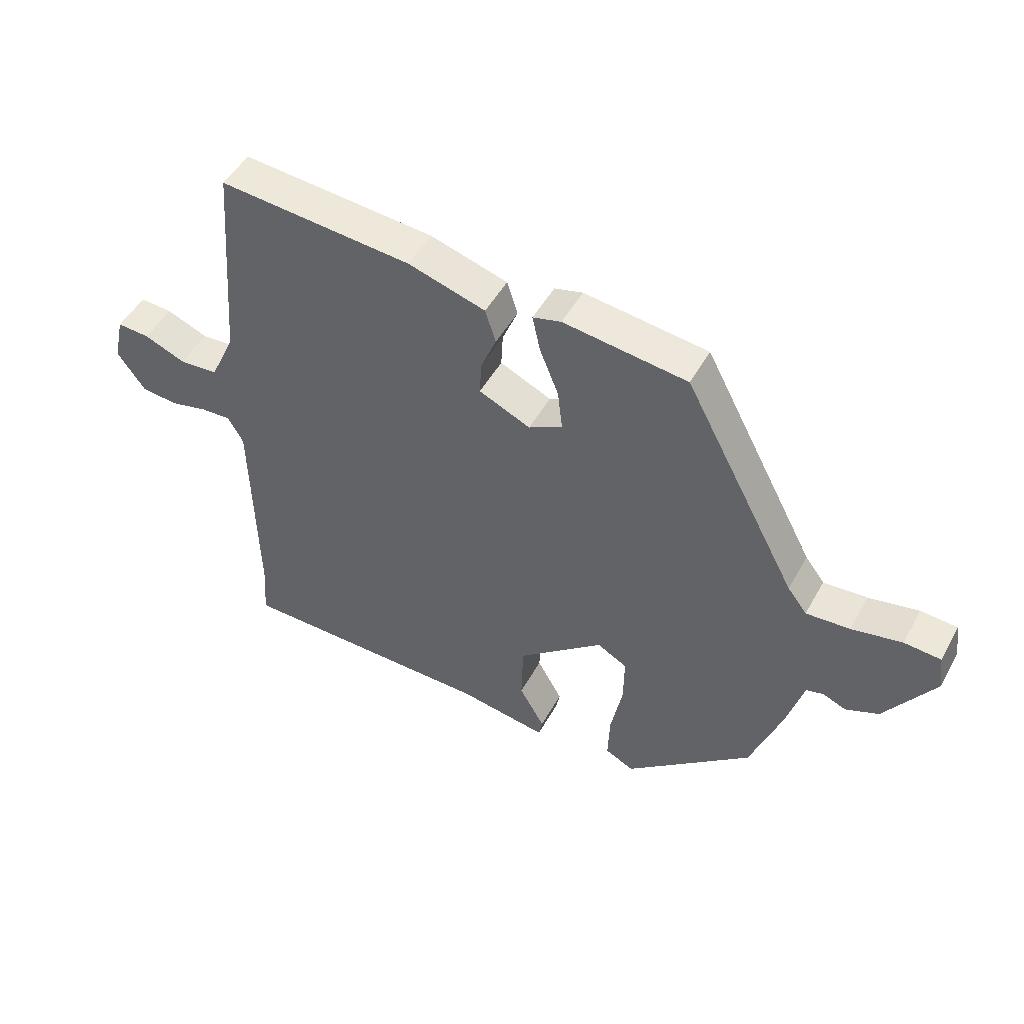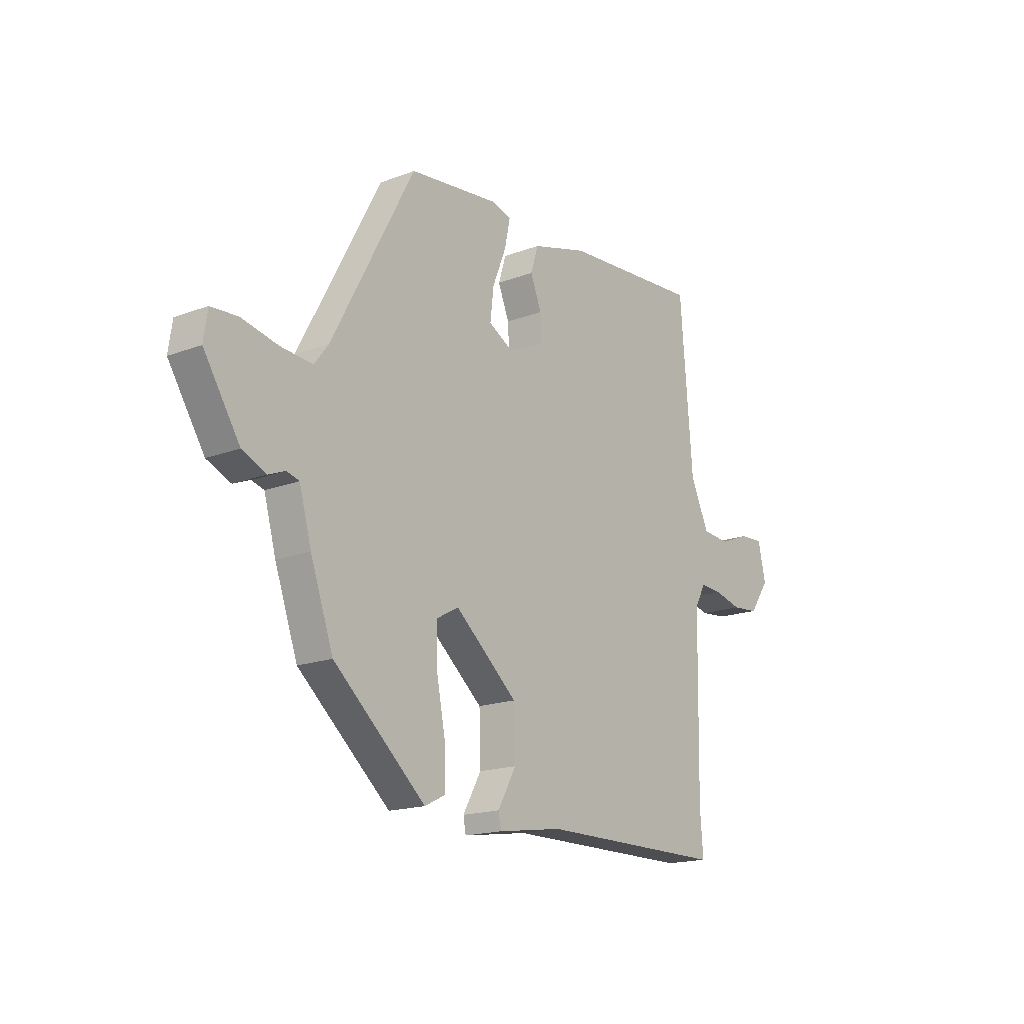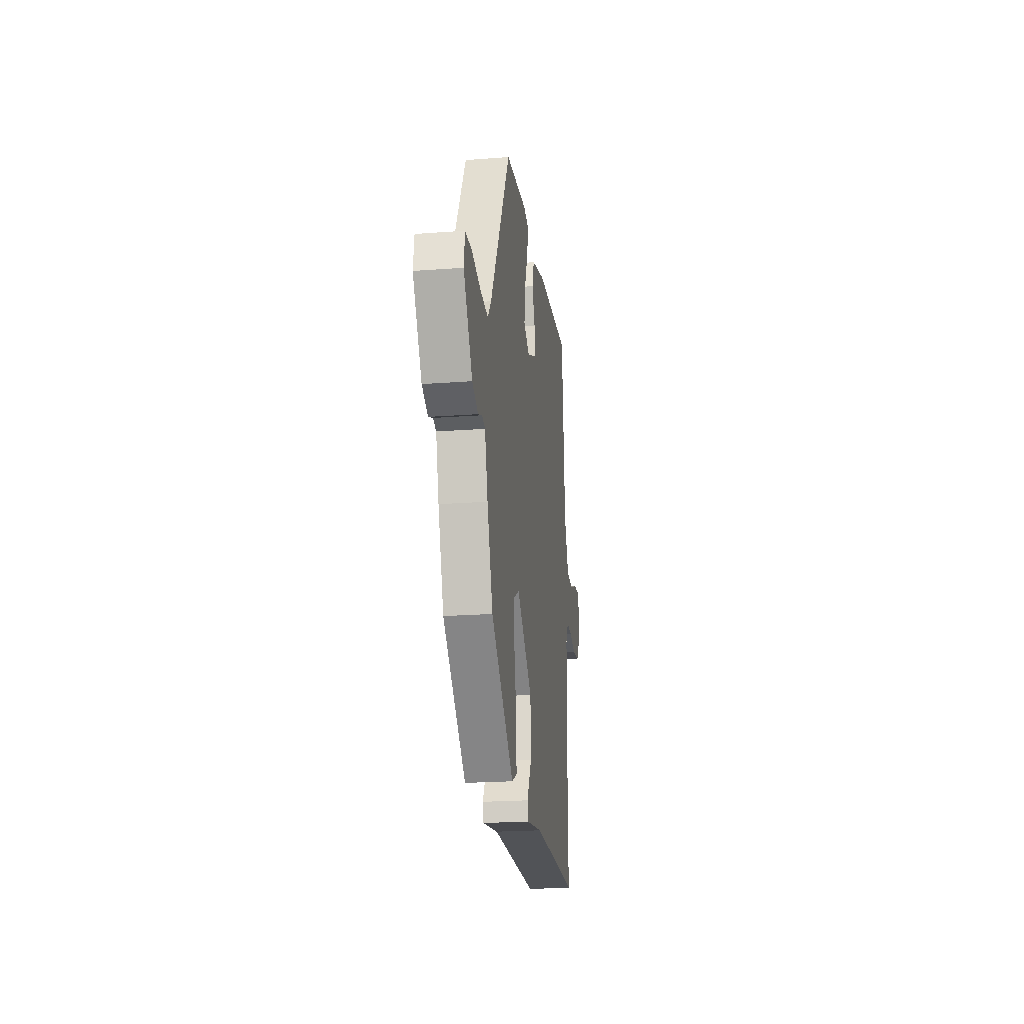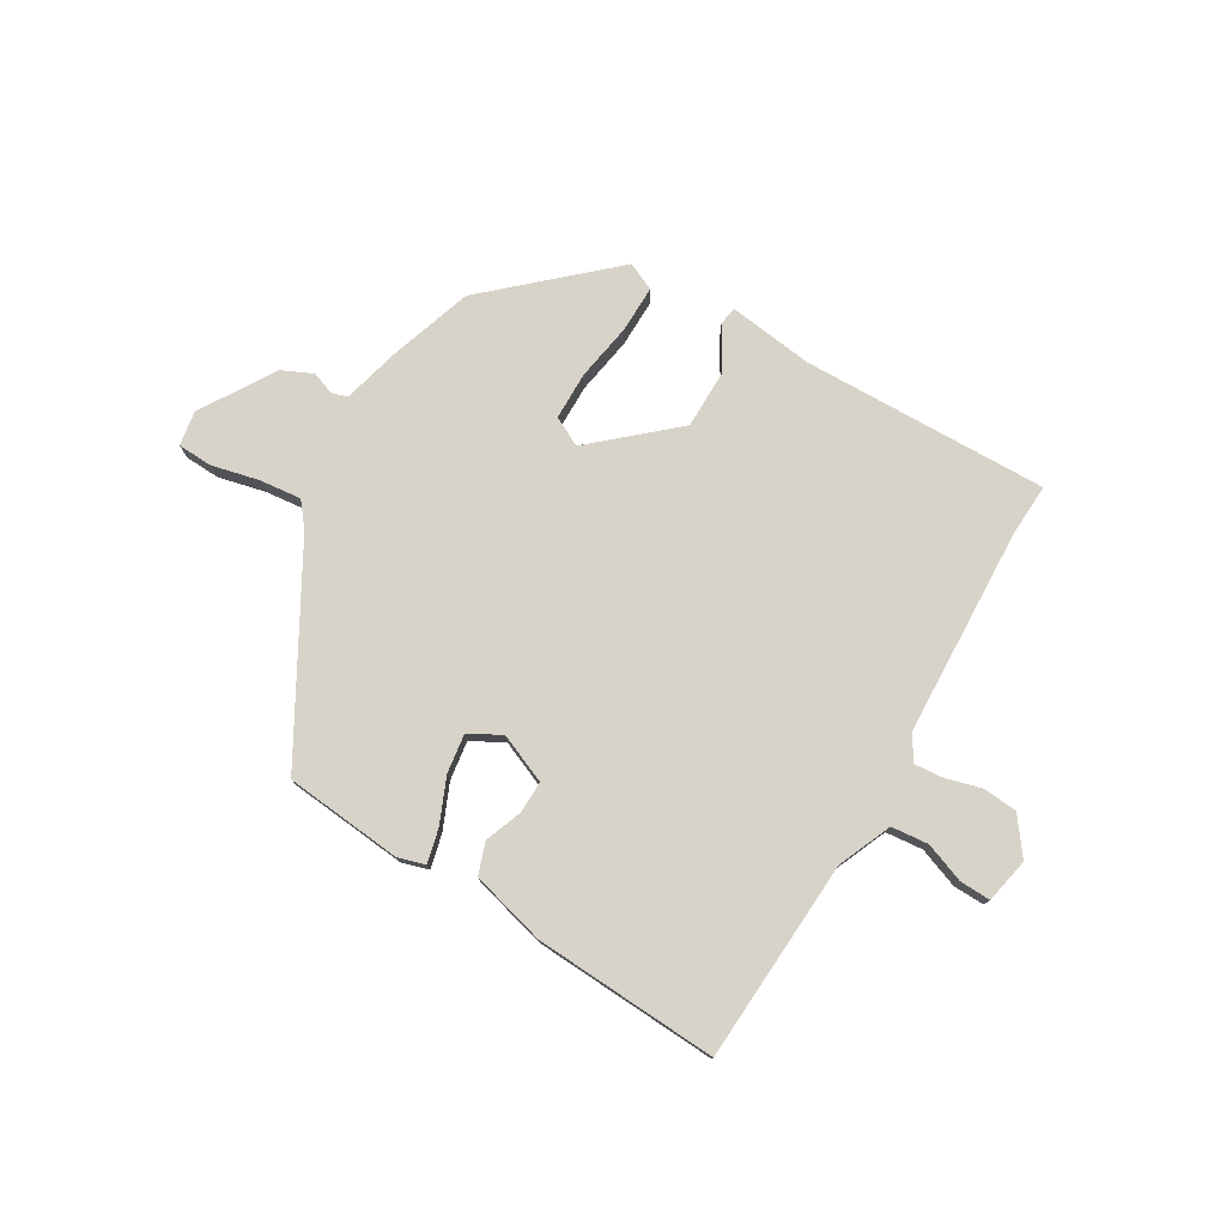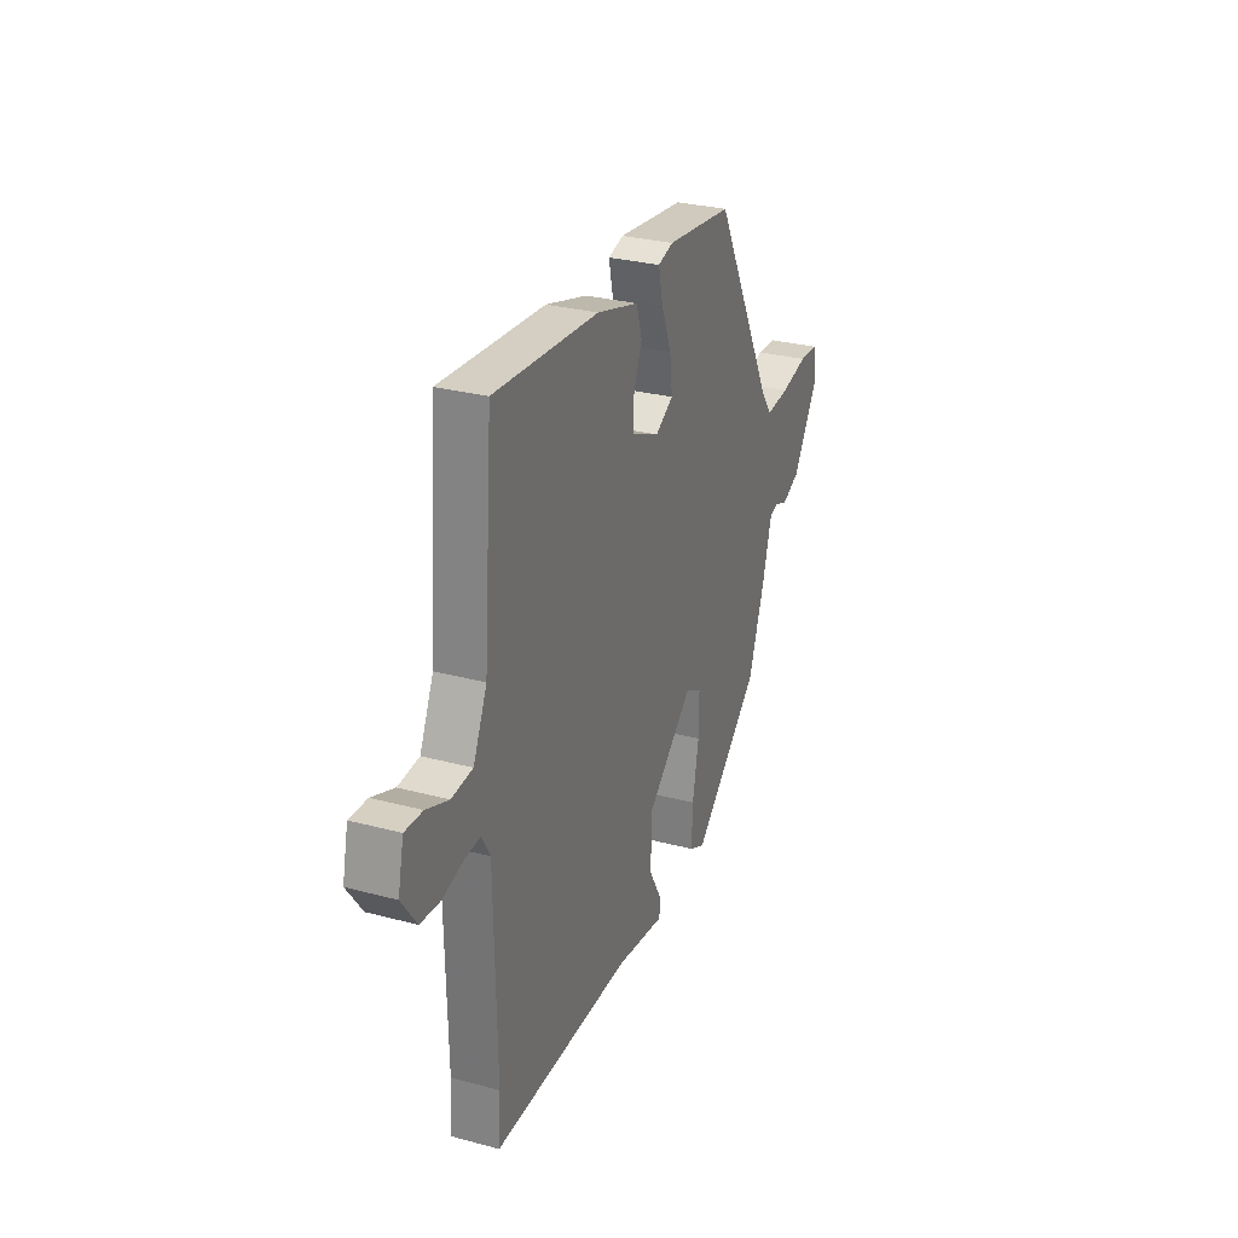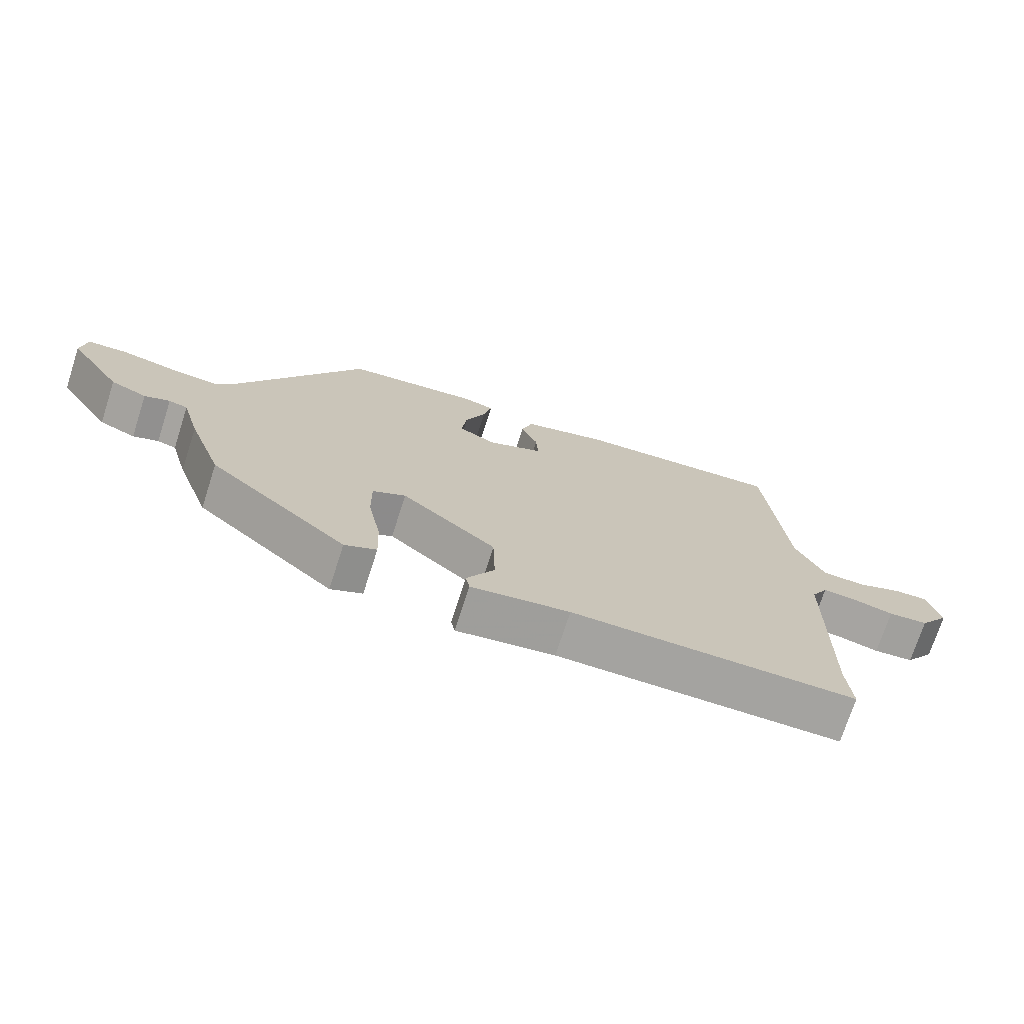
<metadata>
{"format":"obj","ext":"obj","renderer":"f3d","projection":"perspective","resolution":1024,"background":"white","views":[{"elev":49.4,"azim":-151.8,"up":"+Z"},{"elev":-17.3,"azim":-53.0,"up":"+Z"},{"elev":-22.0,"azim":-82.5,"up":"+Z"},{"elev":77.1,"azim":29.3,"up":"+Y"},{"elev":29.2,"azim":111.6,"up":"+Z"},{"elev":-73.0,"azim":-17.9,"up":"+Z"}]}
</metadata>
<code>
v -0.492 0.07 -0.337
v -0.545 0.07 -0.188
v -0.573 0.07 -0.088
v -0.602 0.07 -0.08
v -0.641 0.07 -0.096
v -0.697 0.07 -0.072
v -0.781 0.07 0.058
v -0.772 0.07 0.12
v -0.71 0.07 0.124
v -0.625 0.07 0.106
v -0.551 0.07 0.1
v -0.518 0.07 0.143
v -0.325 0.07 0.505
v -0.116 0.07 0.53
v -0.068 0.07 0.517
v -0.081 0.07 0.456
v -0.113 0.07 0.376
v -0.121 0.07 0.307
v -0.064 0.07 0.276
v 0.023 0.07 0.315
v 0.02 0.07 0.373
v -0.006 0.07 0.437
v 0.012 0.07 0.494
v 0.143 0.07 0.532
v 0.47 0.07 0.557
v 0.499 0.07 0.199
v 0.542 0.07 0.105
v 0.608 0.07 0.1
v 0.678 0.07 0.128
v 0.733 0.07 0.131
v 0.751 0.07 0.051
v 0.704 0.07 -0.015
v 0.642 0.07 -0.021
v 0.578 0.07 -0.005
v 0.527 0.07 -0.002
v 0.501 0.07 -0.048
v 0.494 0.07 -0.419
v 0.501 0.07 -0.512
v 0.062 0.07 -0.513
v -0.09 0.07 -0.536
v -0.096 0.07 -0.504
v -0.053 0.07 -0.428
v -0.056 0.07 -0.322
v -0.202 0.07 -0.199
v -0.253 0.07 -0.227
v -0.252 0.07 -0.312
v -0.232 0.07 -0.415
v -0.229 0.07 -0.498
v -0.278 0.07 -0.522
v -0.492 0 -0.337
v -0.545 0 -0.188
v -0.573 0 -0.088
v -0.602 0 -0.08
v -0.641 0 -0.096
v -0.697 0 -0.072
v -0.781 0 0.058
v -0.772 0 0.12
v -0.71 0 0.124
v -0.625 0 0.106
v -0.551 0 0.1
v -0.518 0 0.143
v -0.325 0 0.505
v -0.116 0 0.53
v -0.068 0 0.517
v -0.081 0 0.456
v -0.113 0 0.376
v -0.121 0 0.307
v -0.064 0 0.276
v 0.023 0 0.315
v 0.02 0 0.373
v -0.006 0 0.437
v 0.012 0 0.494
v 0.143 0 0.532
v 0.47 0 0.557
v 0.499 0 0.199
v 0.542 0 0.105
v 0.608 0 0.1
v 0.678 0 0.128
v 0.733 0 0.131
v 0.751 0 0.051
v 0.704 0 -0.015
v 0.642 0 -0.021
v 0.578 0 -0.005
v 0.527 0 -0.002
v 0.501 0 -0.048
v 0.494 0 -0.419
v 0.501 0 -0.512
v 0.062 0 -0.513
v -0.09 0 -0.536
v -0.096 0 -0.504
v -0.053 0 -0.428
v -0.056 0 -0.322
v -0.202 0 -0.199
v -0.253 0 -0.227
v -0.252 0 -0.312
v -0.232 0 -0.415
v -0.229 0 -0.498
v -0.278 0 -0.522
f 46 47 48 49
f 45 46 49 1
f 44 45 1 2
f 39 40 41 42
f 37 38 39 42
f 36 37 42 43
f 35 36 43 44
f 31 32 33 34
f 31 34 35
f 28 29 30 31
f 27 28 31 35
f 26 27 35 44
f 21 22 23 24
f 20 21 24 25
f 14 15 16 17
f 12 13 14 17
f 11 12 17 18
f 7 8 9 10
f 7 10 11
f 4 5 6 7
f 3 4 7 11
f 20 25 26 44
f 19 20 44 2
f 11 18 19
f 2 3 11 19
f 98 97 96 95
f 50 98 95 94
f 51 50 94 93
f 91 90 89 88
f 91 88 87 86
f 92 91 86 85
f 93 92 85 84
f 83 82 81 80
f 84 83 80
f 80 79 78 77
f 84 80 77 76
f 93 84 76 75
f 73 72 71 70
f 74 73 70 69
f 66 65 64 63
f 66 63 62 61
f 67 66 61 60
f 59 58 57 56
f 60 59 56
f 56 55 54 53
f 60 56 53 52
f 93 75 74 69
f 51 93 69 68
f 68 67 60
f 68 60 52 51
f 1 50 51 2
f 2 51 52 3
f 3 52 53 4
f 4 53 54 5
f 5 54 55 6
f 6 55 56 7
f 7 56 57 8
f 8 57 58 9
f 9 58 59 10
f 10 59 60 11
f 11 60 61 12
f 12 61 62 13
f 13 62 63 14
f 14 63 64 15
f 15 64 65 16
f 16 65 66 17
f 17 66 67 18
f 18 67 68 19
f 19 68 69 20
f 20 69 70 21
f 21 70 71 22
f 22 71 72 23
f 23 72 73 24
f 24 73 74 25
f 25 74 75 26
f 26 75 76 27
f 27 76 77 28
f 28 77 78 29
f 29 78 79 30
f 30 79 80 31
f 31 80 81 32
f 32 81 82 33
f 33 82 83 34
f 34 83 84 35
f 35 84 85 36
f 36 85 86 37
f 37 86 87 38
f 38 87 88 39
f 39 88 89 40
f 40 89 90 41
f 41 90 91 42
f 42 91 92 43
f 43 92 93 44
f 44 93 94 45
f 45 94 95 46
f 46 95 96 47
f 47 96 97 48
f 48 97 98 49
f 49 98 50 1

</code>
